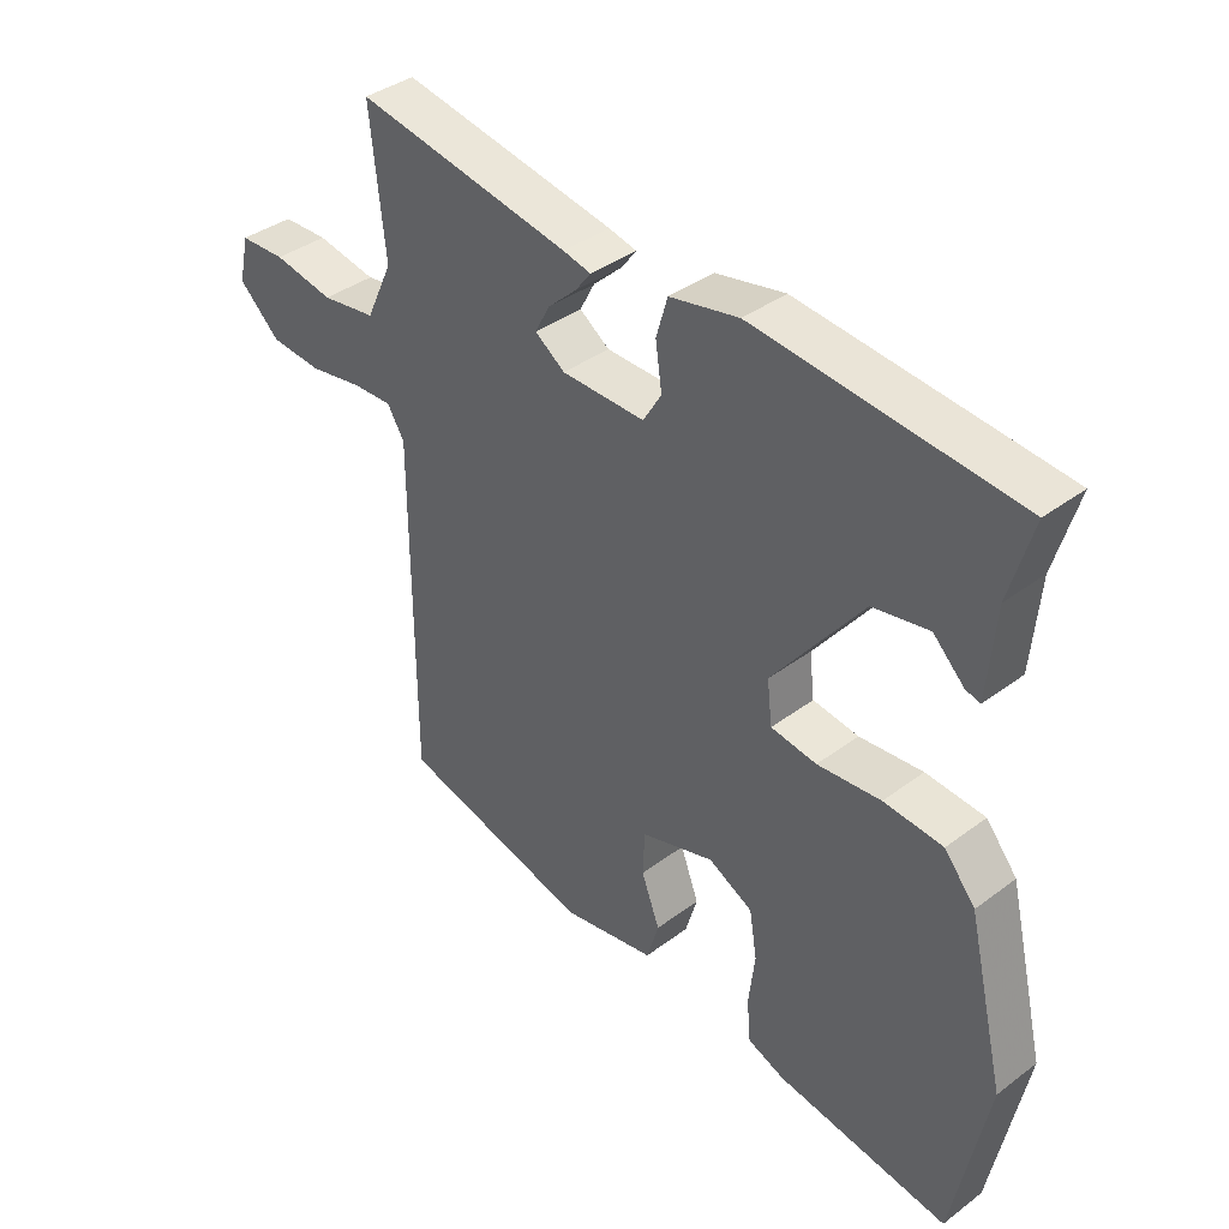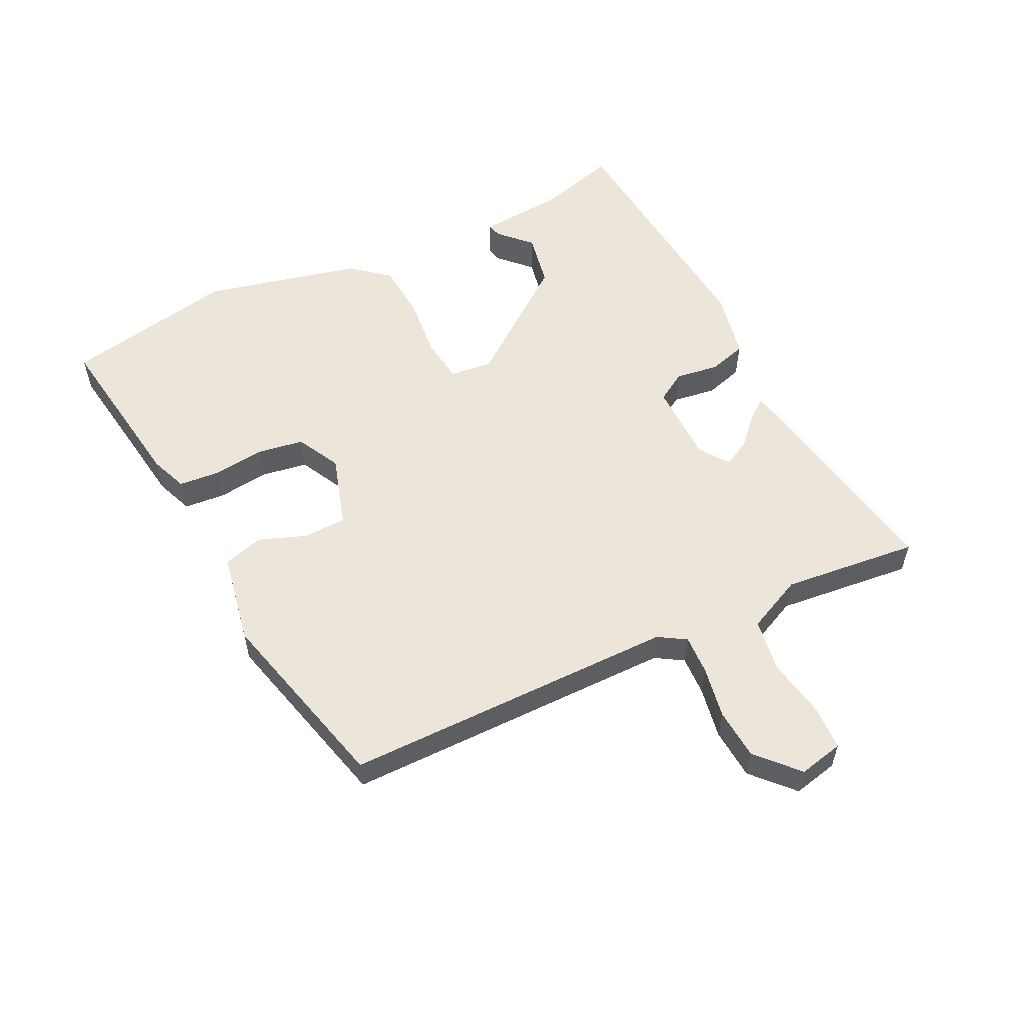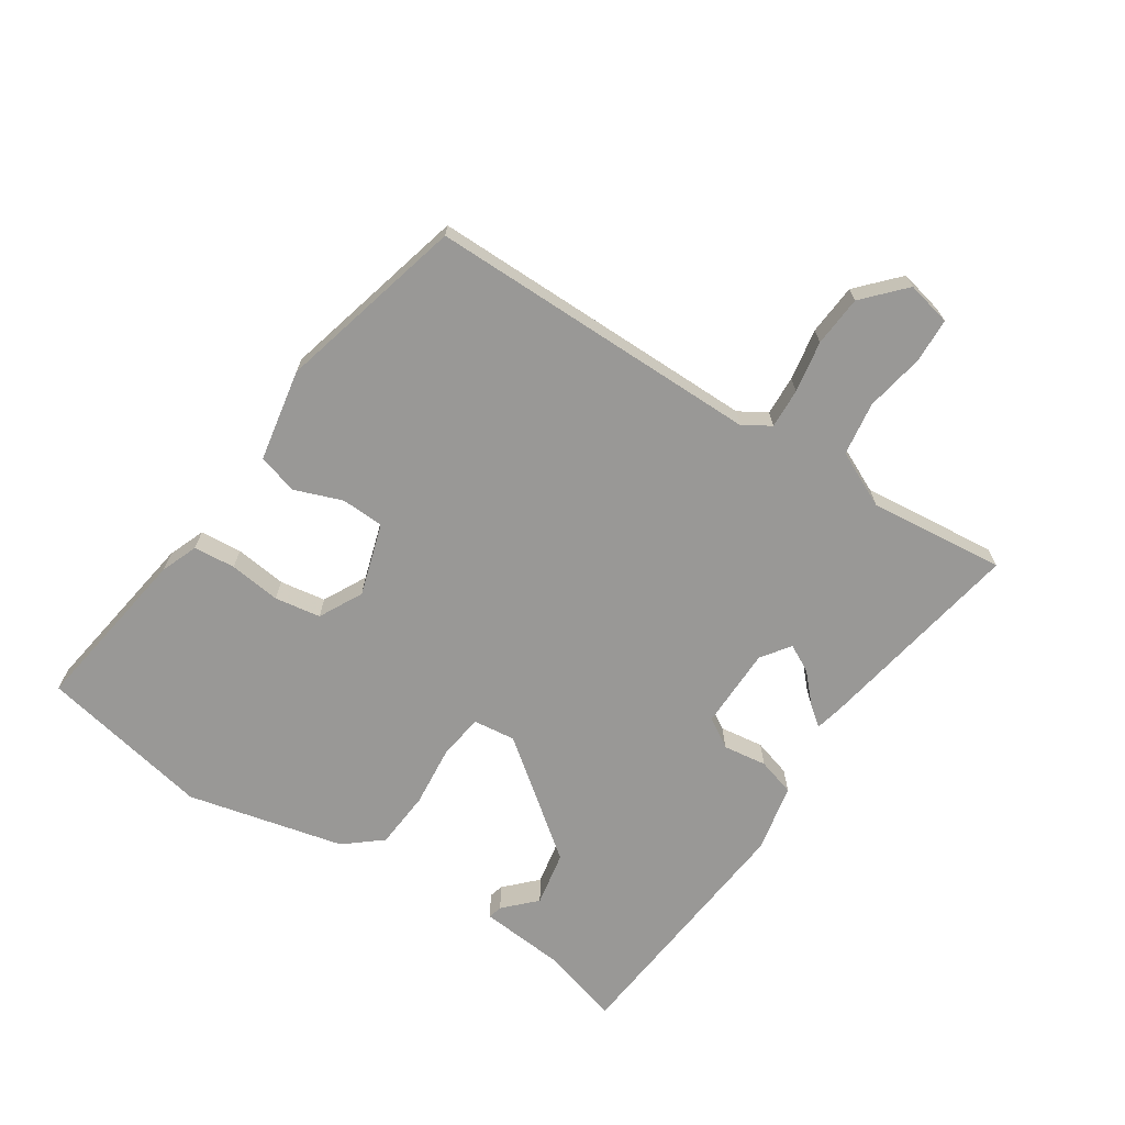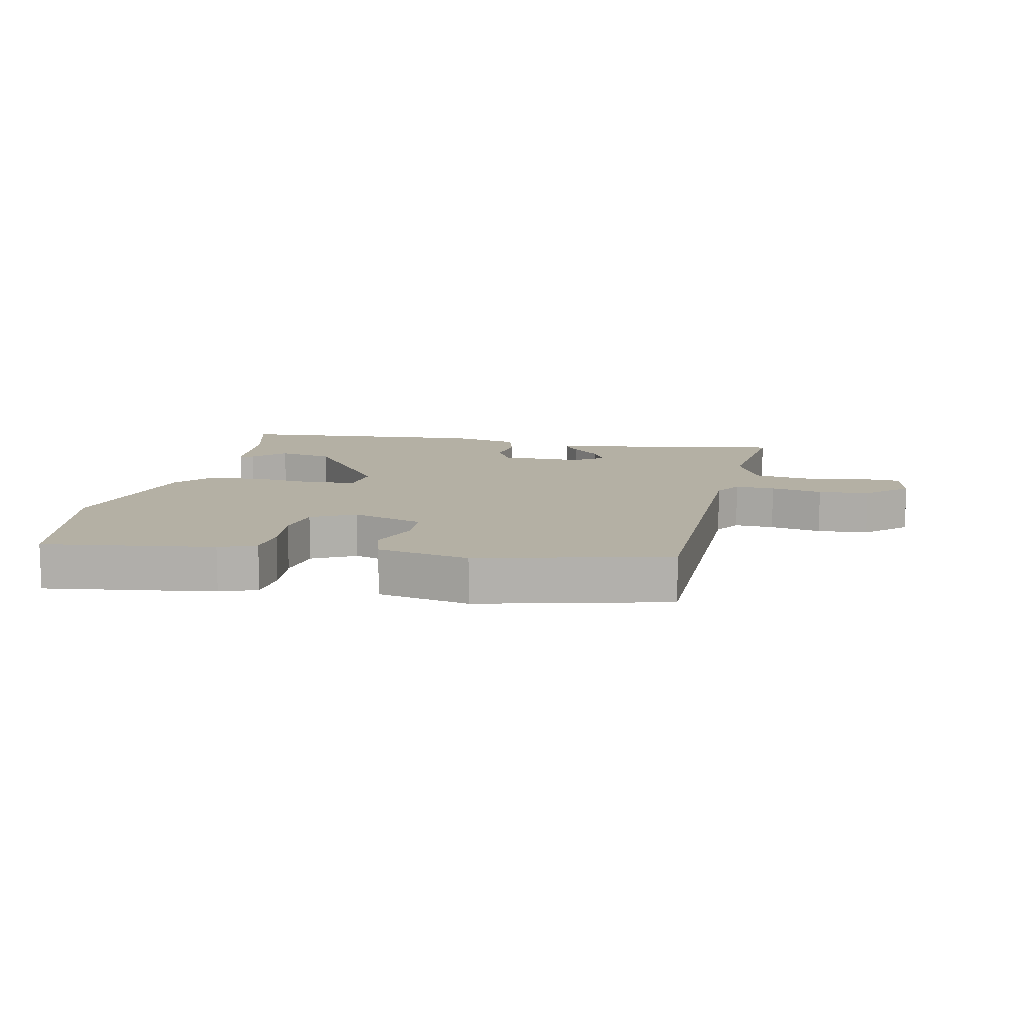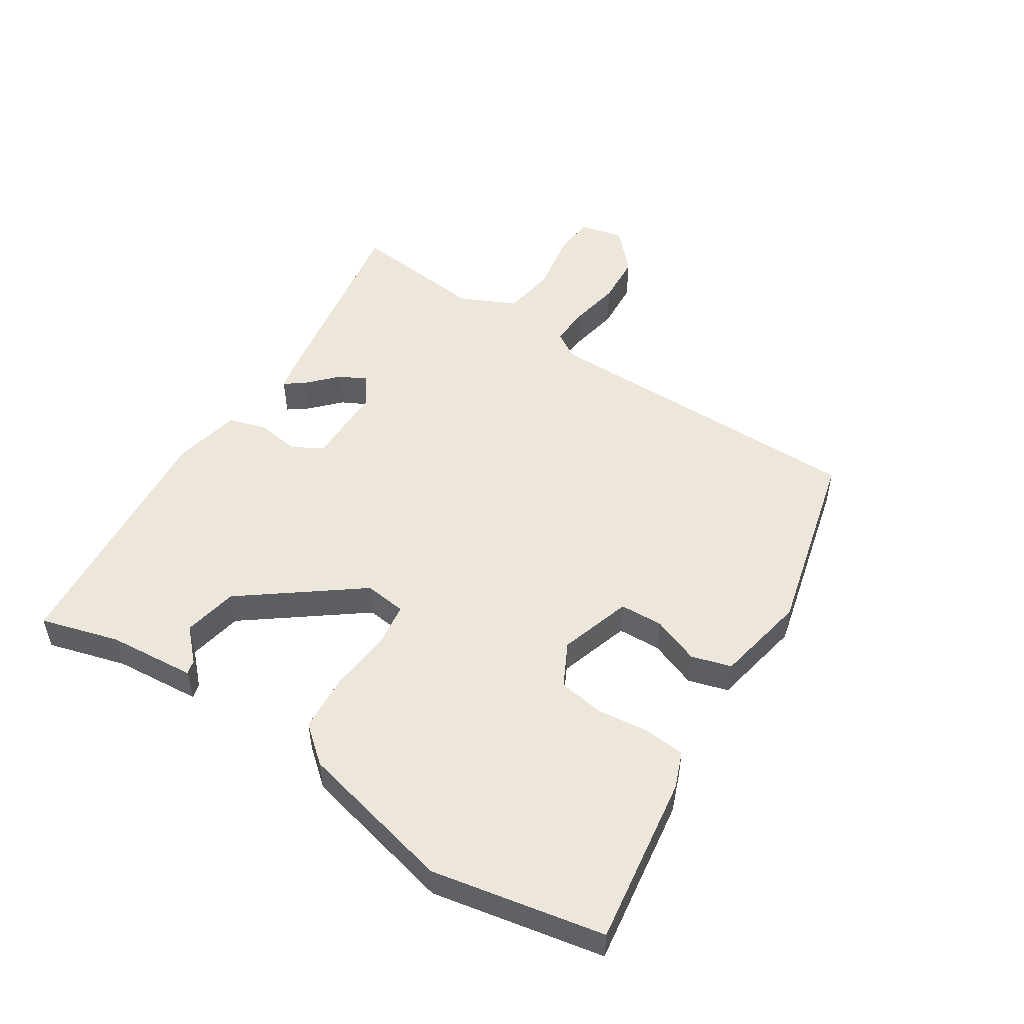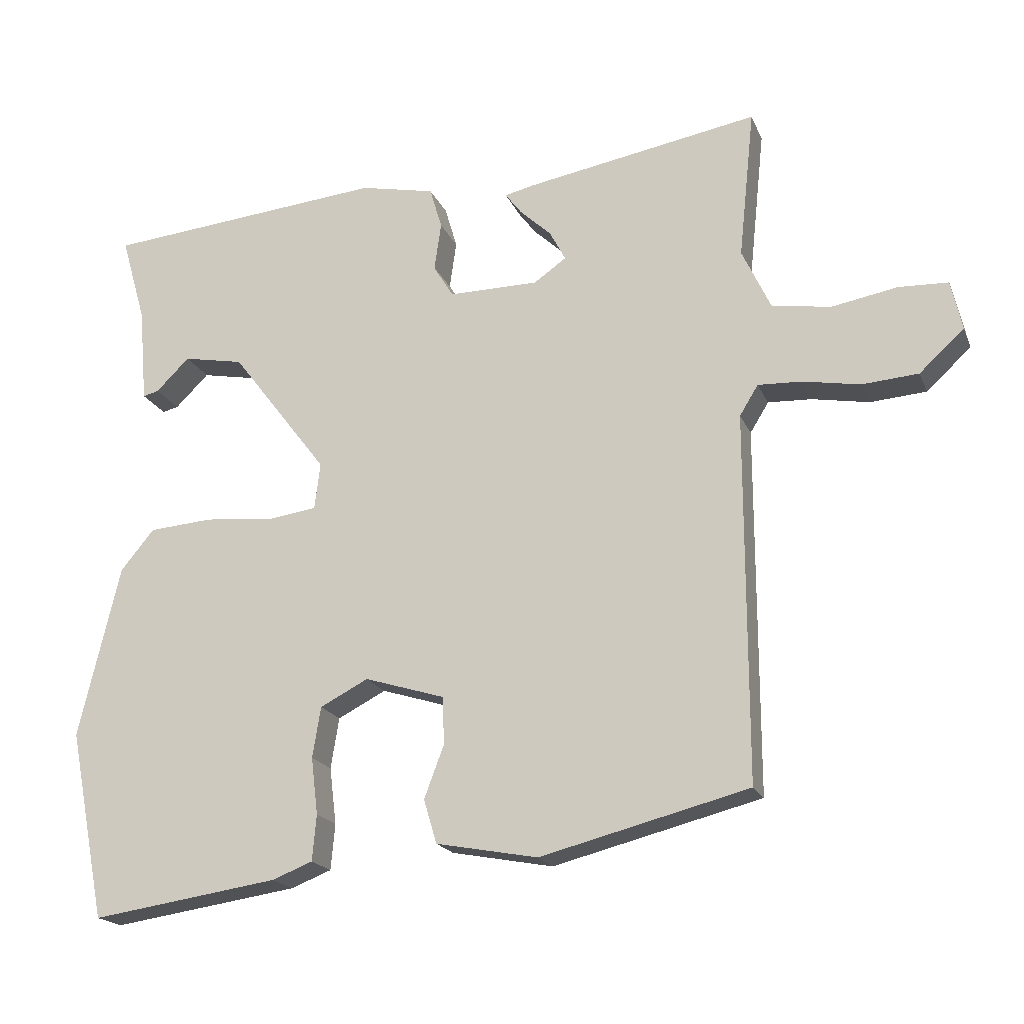
<metadata>
{"format":"obj","ext":"obj","renderer":"f3d","projection":"perspective","resolution":1024,"background":"white","views":[{"elev":38.5,"azim":46.7,"up":"+Z"},{"elev":55.9,"azim":-116.1,"up":"+Y"},{"elev":-68.6,"azim":-123.4,"up":"+Y"},{"elev":11.5,"azim":-167.5,"up":"+Y"},{"elev":51.1,"azim":123.0,"up":"+Y"},{"elev":-19.2,"azim":-162.0,"up":"+Z"}]}
</metadata>
<code>
v -0.487 0.07 -0.462
v -0.487 0.07 0.074
v -0.514 0.07 0.118
v -0.578 0.07 0.115
v -0.661 0.07 0.1
v -0.743 0.07 0.106
v -0.808 0.07 0.166
v -0.792 0.07 0.238
v -0.72 0.07 0.241
v -0.625 0.07 0.224
v -0.539 0.07 0.237
v -0.497 0.07 0.327
v -0.52 0.07 0.546
v -0.181 0.07 0.487
v -0.137 0.07 0.477
v -0.161 0.07 0.445
v -0.207 0.07 0.402
v -0.23 0.07 0.358
v -0.183 0.07 0.325
v -0.052 0.07 0.324
v -0.023 0.07 0.372
v -0.033 0.07 0.442
v -0.015 0.07 0.503
v 0.094 0.07 0.526
v 0.504 0.07 0.488
v 0.468 0.07 0.362
v 0.456 0.07 0.222
v 0.433 0.07 0.228
v 0.384 0.07 0.276
v 0.296 0.07 0.259
v 0.155 0.07 0.074
v 0.163 0.07 0.006
v 0.235 0.07 -0.004
v 0.335 0.07 0.006
v 0.428 0.07 -0.001
v 0.477 0.07 -0.06
v 0.537 0.07 -0.312
v 0.483 0.07 -0.588
v 0.21 0.07 -0.548
v 0.151 0.07 -0.525
v 0.145 0.07 -0.458
v 0.155 0.07 -0.375
v 0.143 0.07 -0.301
v 0.073 0.07 -0.265
v -0.043 0.07 -0.301
v -0.046 0.07 -0.37
v -0.017 0.07 -0.447
v -0.036 0.07 -0.511
v -0.184 0.07 -0.539
v -0.487 0 -0.462
v -0.487 0 0.074
v -0.514 0 0.118
v -0.578 0 0.115
v -0.661 0 0.1
v -0.743 0 0.106
v -0.808 0 0.166
v -0.792 0 0.238
v -0.72 0 0.241
v -0.625 0 0.224
v -0.539 0 0.237
v -0.497 0 0.327
v -0.52 0 0.546
v -0.181 0 0.487
v -0.137 0 0.477
v -0.161 0 0.445
v -0.207 0 0.402
v -0.23 0 0.358
v -0.183 0 0.325
v -0.052 0 0.324
v -0.023 0 0.372
v -0.033 0 0.442
v -0.015 0 0.503
v 0.094 0 0.526
v 0.504 0 0.488
v 0.468 0 0.362
v 0.456 0 0.222
v 0.433 0 0.228
v 0.384 0 0.276
v 0.296 0 0.259
v 0.155 0 0.074
v 0.163 0 0.006
v 0.235 0 -0.004
v 0.335 0 0.006
v 0.428 0 -0.001
v 0.477 0 -0.06
v 0.537 0 -0.312
v 0.483 0 -0.588
v 0.21 0 -0.548
v 0.151 0 -0.525
v 0.145 0 -0.458
v 0.155 0 -0.375
v 0.143 0 -0.301
v 0.073 0 -0.265
v -0.043 0 -0.301
v -0.046 0 -0.37
v -0.017 0 -0.447
v -0.036 0 -0.511
v -0.184 0 -0.539
f 49 1 2
f 48 49 2
f 47 48 2
f 46 47 2
f 45 46 2 3
f 44 45 3
f 43 44 3
f 40 41 42
f 39 40 42
f 38 39 42
f 37 38 42
f 36 37 42
f 35 36 42
f 34 35 42
f 33 34 42
f 32 33 42 43
f 31 32 43 3
f 26 27 28 29
f 26 29 30
f 25 26 30
f 24 25 30
f 23 24 30
f 22 23 30
f 21 22 30
f 20 21 30 31
f 15 16 17
f 14 15 17
f 13 14 17
f 12 13 17
f 11 12 17 18
f 8 9 10
f 7 8 10
f 6 7 10
f 5 6 10
f 4 5 10
f 3 4 10 11
f 31 3 11
f 20 31 11
f 19 20 11
f 11 18 19
f 51 50 98
f 51 98 97
f 51 97 96
f 51 96 95
f 52 51 95 94
f 52 94 93
f 52 93 92
f 91 90 89
f 91 89 88
f 91 88 87
f 91 87 86
f 91 86 85
f 91 85 84
f 91 84 83
f 91 83 82
f 92 91 82 81
f 52 92 81 80
f 78 77 76 75
f 79 78 75
f 79 75 74
f 79 74 73
f 79 73 72
f 79 72 71
f 79 71 70
f 80 79 70 69
f 66 65 64
f 66 64 63
f 66 63 62
f 66 62 61
f 67 66 61 60
f 59 58 57
f 59 57 56
f 59 56 55
f 59 55 54
f 59 54 53
f 60 59 53 52
f 60 52 80
f 60 80 69
f 60 69 68
f 68 67 60
f 1 50 51 2
f 2 51 52 3
f 3 52 53 4
f 4 53 54 5
f 5 54 55 6
f 6 55 56 7
f 7 56 57 8
f 8 57 58 9
f 9 58 59 10
f 10 59 60 11
f 11 60 61 12
f 12 61 62 13
f 13 62 63 14
f 14 63 64 15
f 15 64 65 16
f 16 65 66 17
f 17 66 67 18
f 18 67 68 19
f 19 68 69 20
f 20 69 70 21
f 21 70 71 22
f 22 71 72 23
f 23 72 73 24
f 24 73 74 25
f 25 74 75 26
f 26 75 76 27
f 27 76 77 28
f 28 77 78 29
f 29 78 79 30
f 30 79 80 31
f 31 80 81 32
f 32 81 82 33
f 33 82 83 34
f 34 83 84 35
f 35 84 85 36
f 36 85 86 37
f 37 86 87 38
f 38 87 88 39
f 39 88 89 40
f 40 89 90 41
f 41 90 91 42
f 42 91 92 43
f 43 92 93 44
f 44 93 94 45
f 45 94 95 46
f 46 95 96 47
f 47 96 97 48
f 48 97 98 49
f 49 98 50 1

</code>
